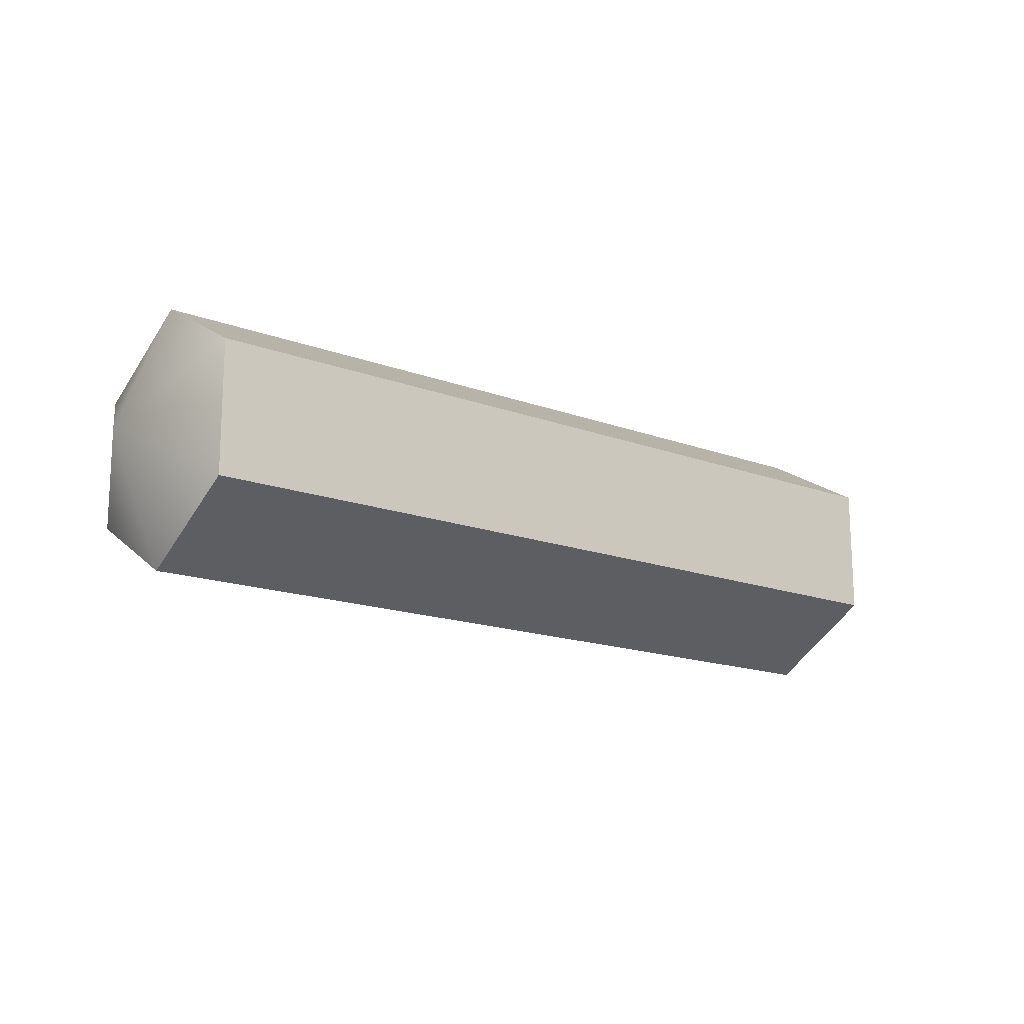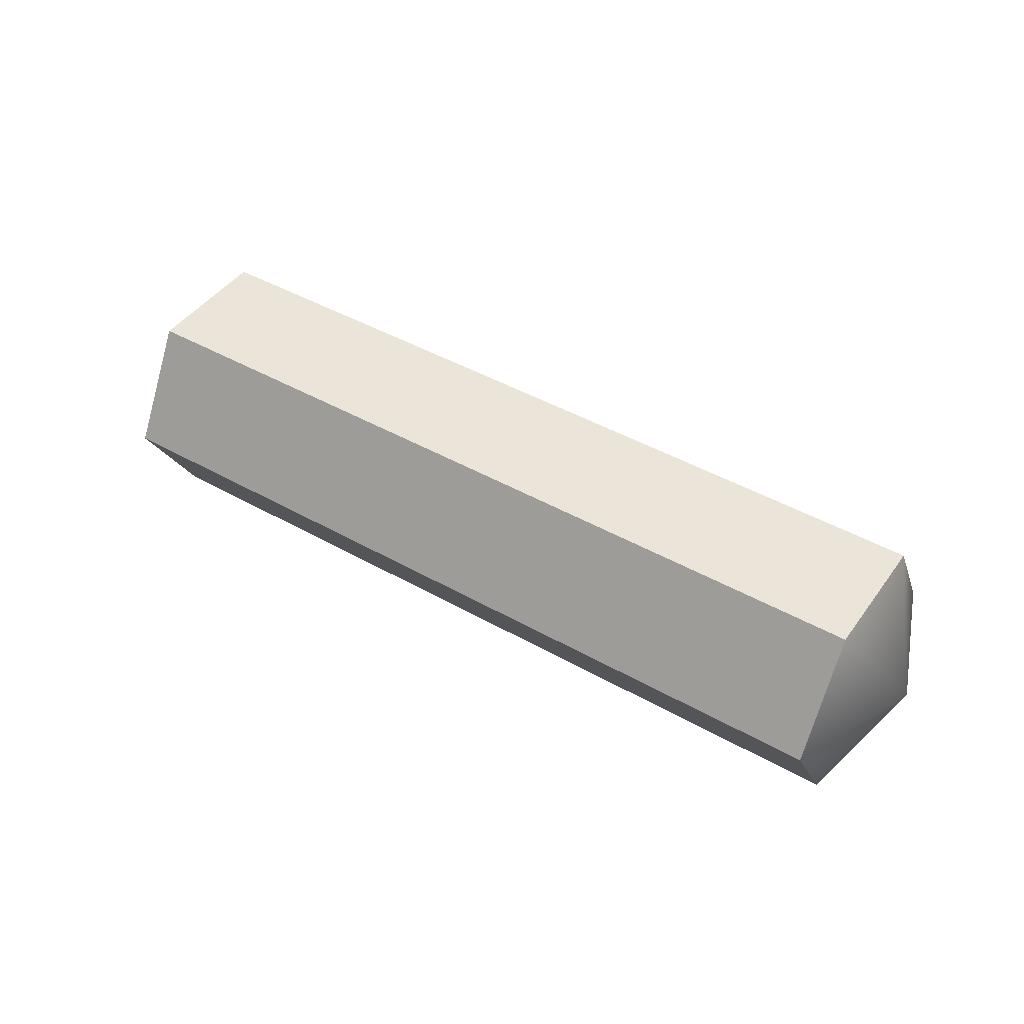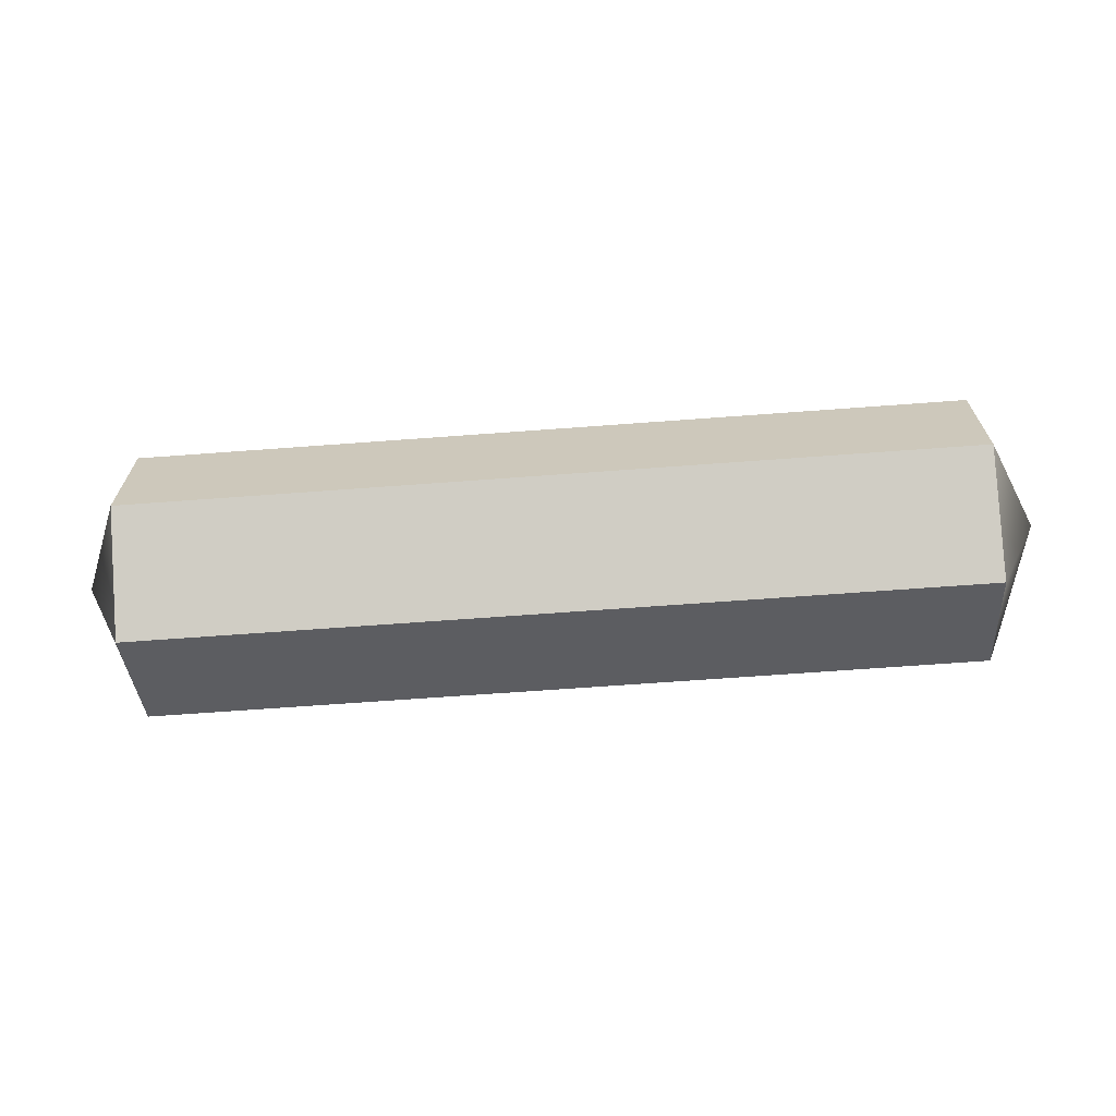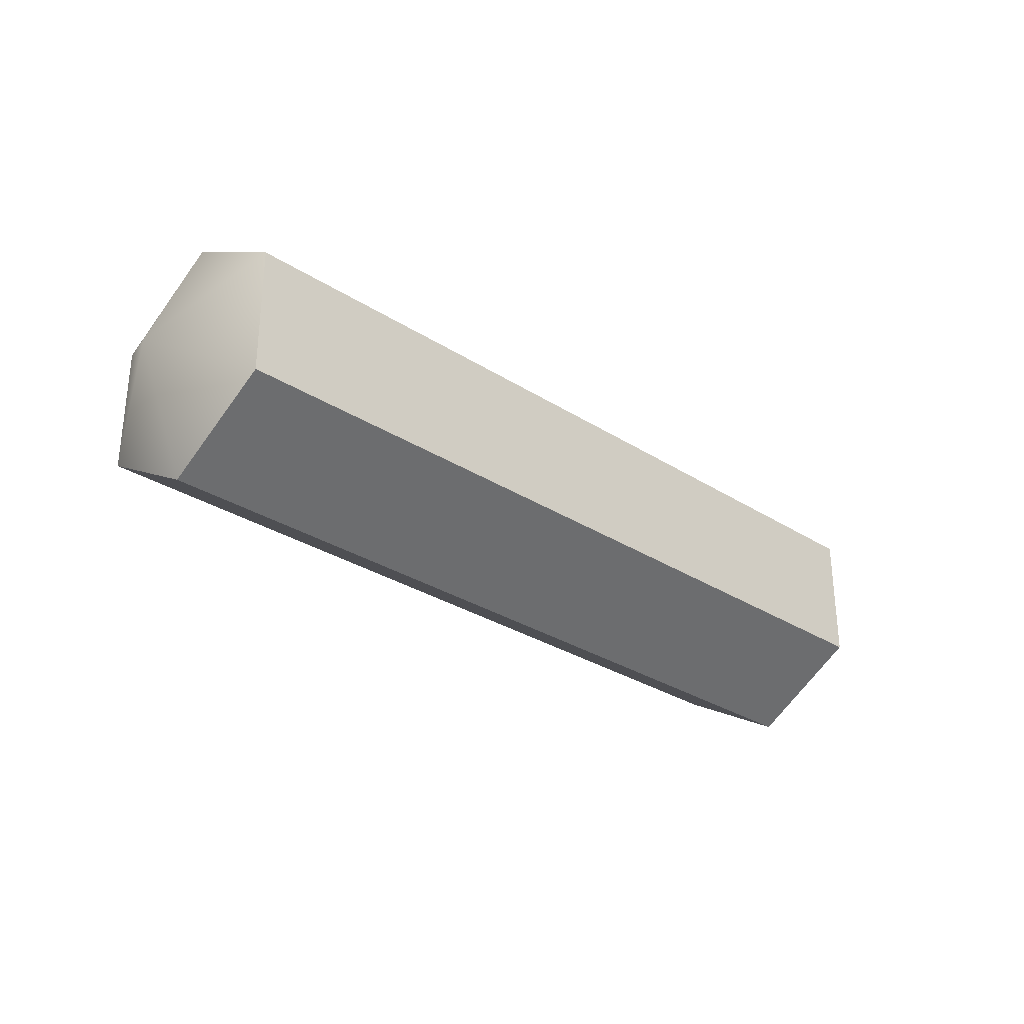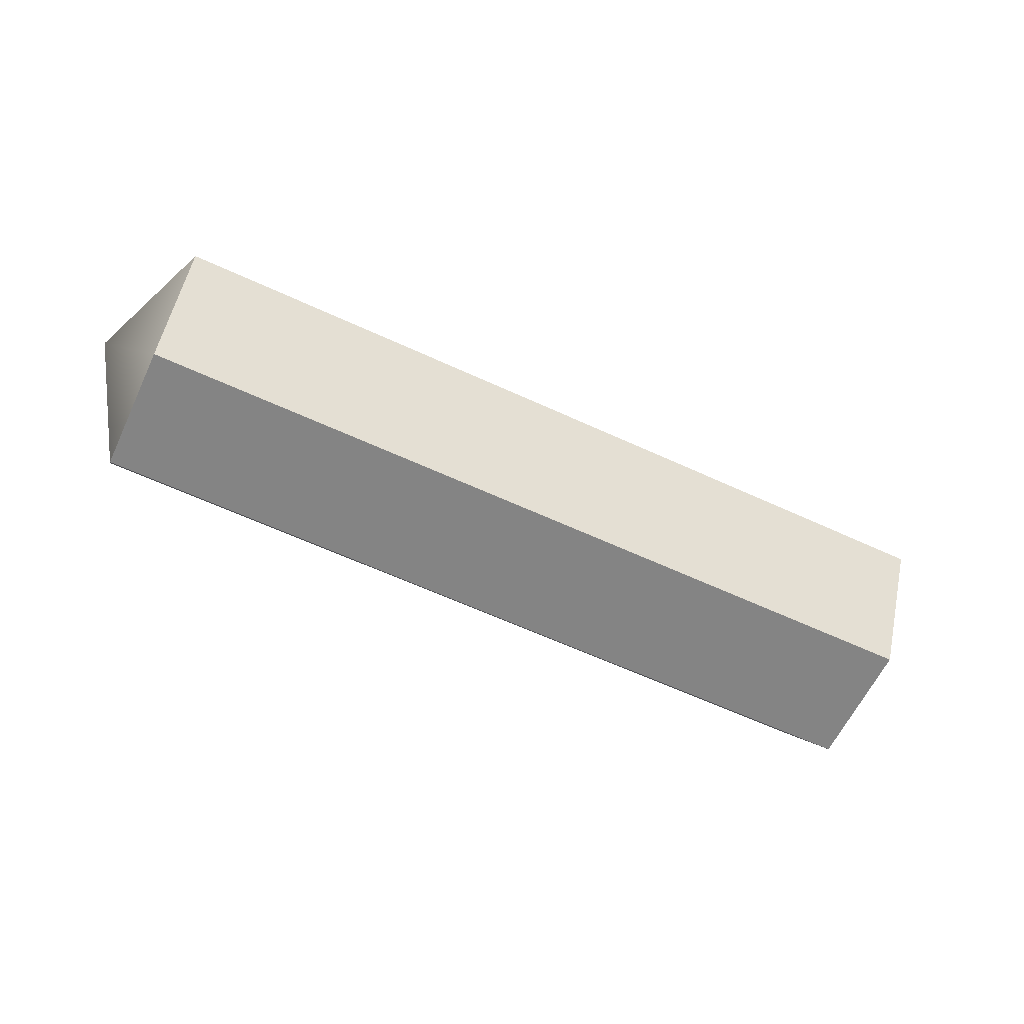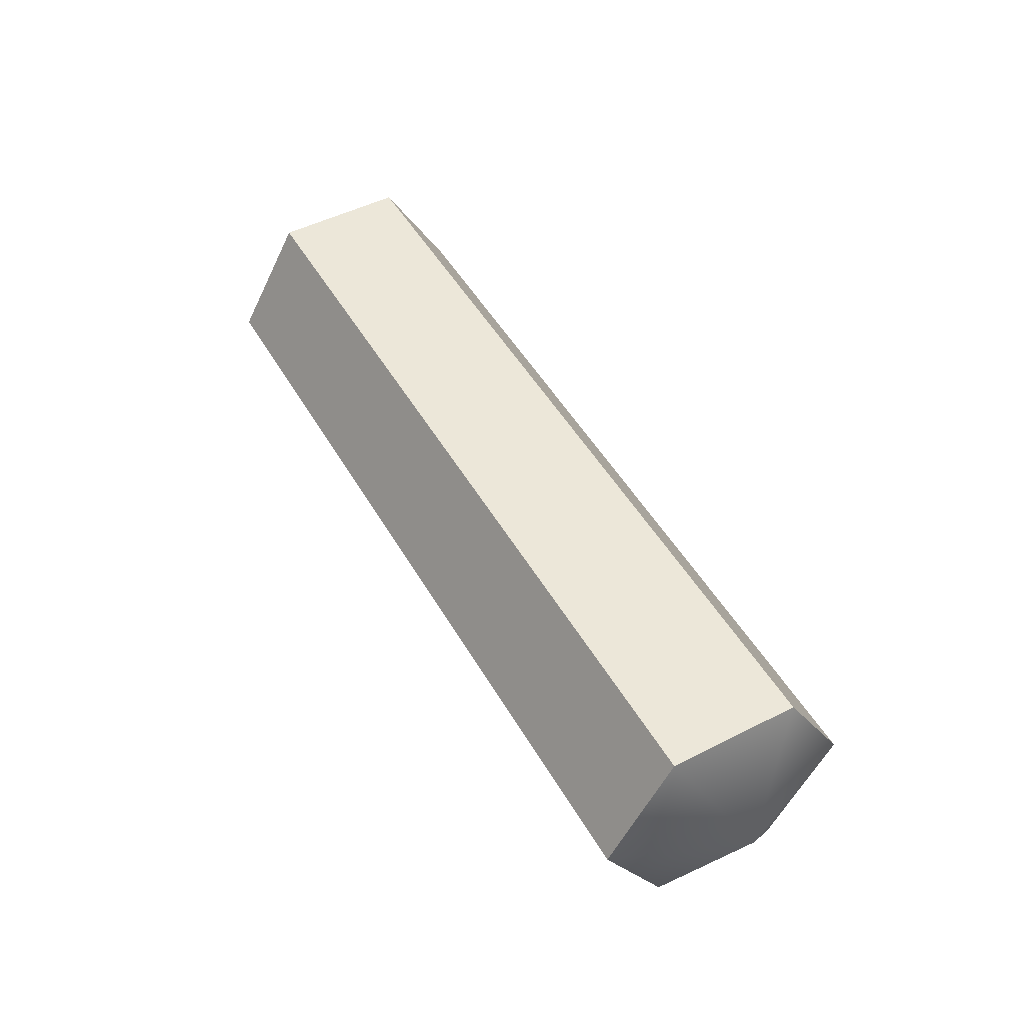
<metadata>
{"format":"obj","ext":"obj","renderer":"f3d","projection":"perspective","resolution":1024,"background":"white","views":[{"elev":-16.1,"azim":-37.6,"up":"+Y"},{"elev":44.9,"azim":-146.6,"up":"+Z"},{"elev":-66.9,"azim":-175.6,"up":"+Y"},{"elev":-30.0,"azim":-42.9,"up":"+Y"},{"elev":-61.5,"azim":154.7,"up":"+Z"},{"elev":49.9,"azim":-119.2,"up":"+Z"}]}
</metadata>
<code>
v  -14.49 -1.759 3.054
v  -14.5 -3.502 0.0355
v  13.16 -1.759 2.986
v  13.16 -3.502 -0.03217
v  -14.49 1.726 3.054
v  13.16 1.726 2.986
v  -14.5 3.469 0.0355
v  13.16 3.469 -0.03217
v  -14.5 1.726 -2.983
v  13.15 1.726 -3.051
v  -14.5 -1.759 -2.983
v  13.15 -1.759 -3.051
v  -16.12 -0.01666 0.03948
v  14.78 -0.01666 -0.03615
v  14.2 -4.187 -0.03473
v  -15.54 -4.187 0.03805
v  14.21 -2.102 3.577
v  -15.53 -2.102 3.65
v  14.21 2.069 3.577
v  -15.53 2.069 3.65
v  14.2 4.154 -0.03473
v  -15.54 4.154 0.03805
v  14.19 2.069 -3.647
v  -15.55 2.069 -3.574
v  14.19 -2.102 -3.647
v  -15.55 -2.102 -3.574
v  -17.35 -0.01666 0.04248
v  16.01 -0.01666 -0.03915
v  15.13 -4.958 -0.03701
v  -16.47 -4.958 0.04033
v  15.14 -2.487 4.242
v  -16.46 -2.487 4.32
v  15.14 2.454 4.242
v  -16.46 2.454 4.32
v  15.13 4.925 -0.03701
v  -16.47 4.925 0.04033
v  15.12 2.454 -4.316
v  -16.48 2.454 -4.239
v  15.12 -2.487 -4.316
v  -16.48 -2.487 -4.239
v  -18.44 -0.01666 0.04514
v  17.1 -0.01666 -0.04182
f 1 2 3
f 4 3 2
f 5 1 6
f 3 6 1
f 7 5 8
f 6 8 5
f 9 7 10
f 8 10 7
f 11 9 12
f 10 12 9
f 2 11 4
f 12 4 11
f 1 13 2
f 5 13 1
f 7 13 5
f 9 13 7
f 11 13 9
f 2 13 11
f 4 14 3
f 3 14 6
f 6 14 8
f 8 14 10
f 10 14 12
f 12 14 4
f 15 16 17
f 18 17 16
f 17 18 19
f 20 19 18
f 19 20 21
f 22 21 20
f 21 22 23
f 24 23 22
f 23 24 25
f 26 25 24
f 25 26 15
f 16 15 26
f 16 27 18
f 18 27 20
f 20 27 22
f 22 27 24
f 24 27 26
f 26 27 16
f 17 28 15
f 19 28 17
f 21 28 19
f 23 28 21
f 25 28 23
f 15 28 25
f 29 30 31
f 32 31 30
f 31 32 33
f 34 33 32
f 33 34 35
f 36 35 34
f 35 36 37
f 38 37 36
f 37 38 39
f 40 39 38
f 39 40 29
f 30 29 40
f 30 41 32
f 32 41 34
f 34 41 36
f 36 41 38
f 38 41 40
f 40 41 30
f 31 42 29
f 33 42 31
f 35 42 33
f 37 42 35
f 39 42 37
f 29 42 39

</code>
